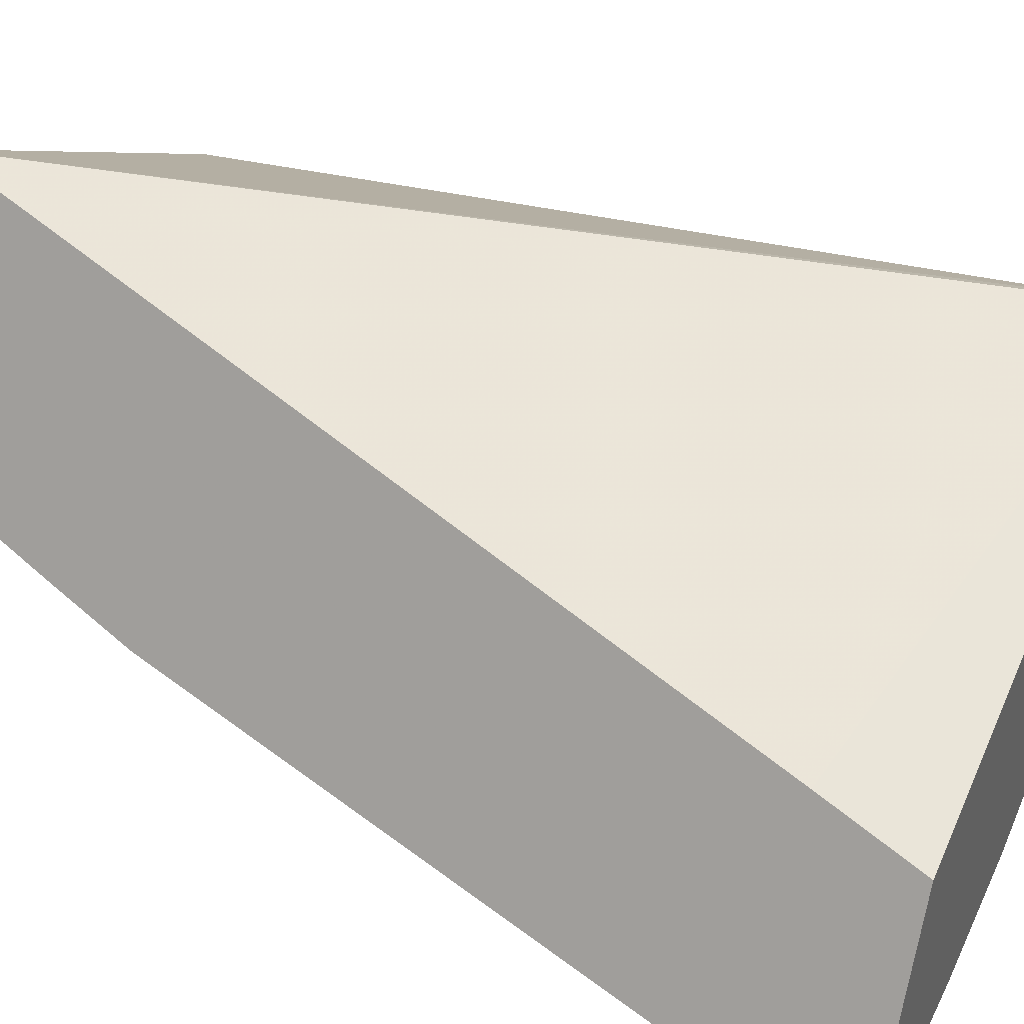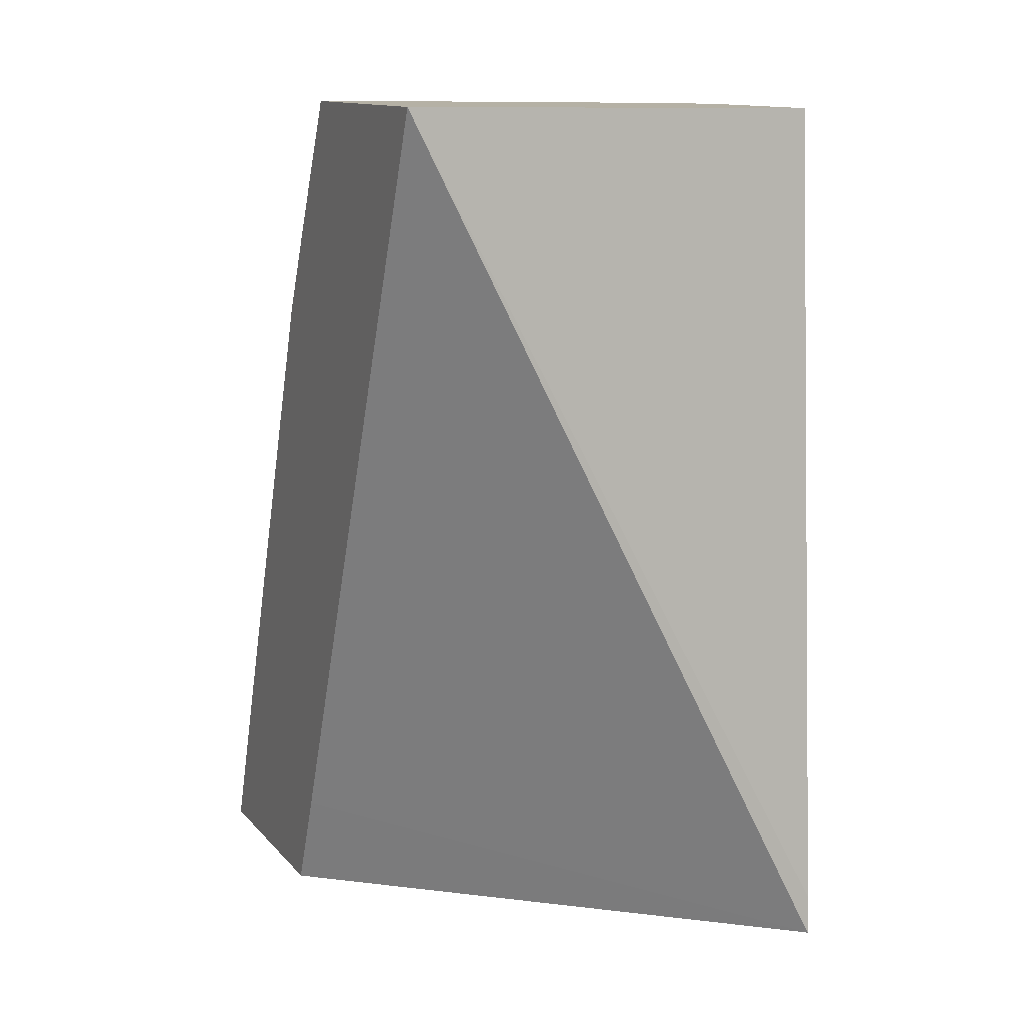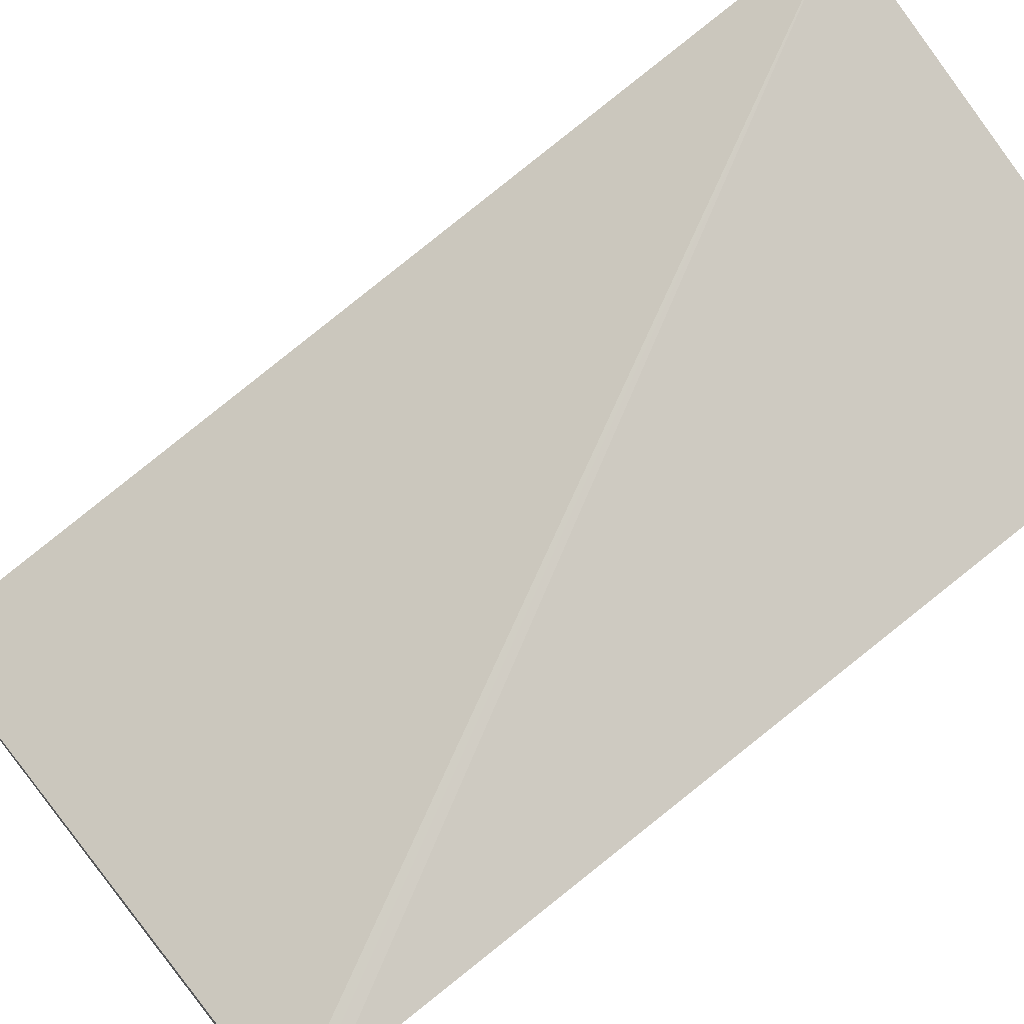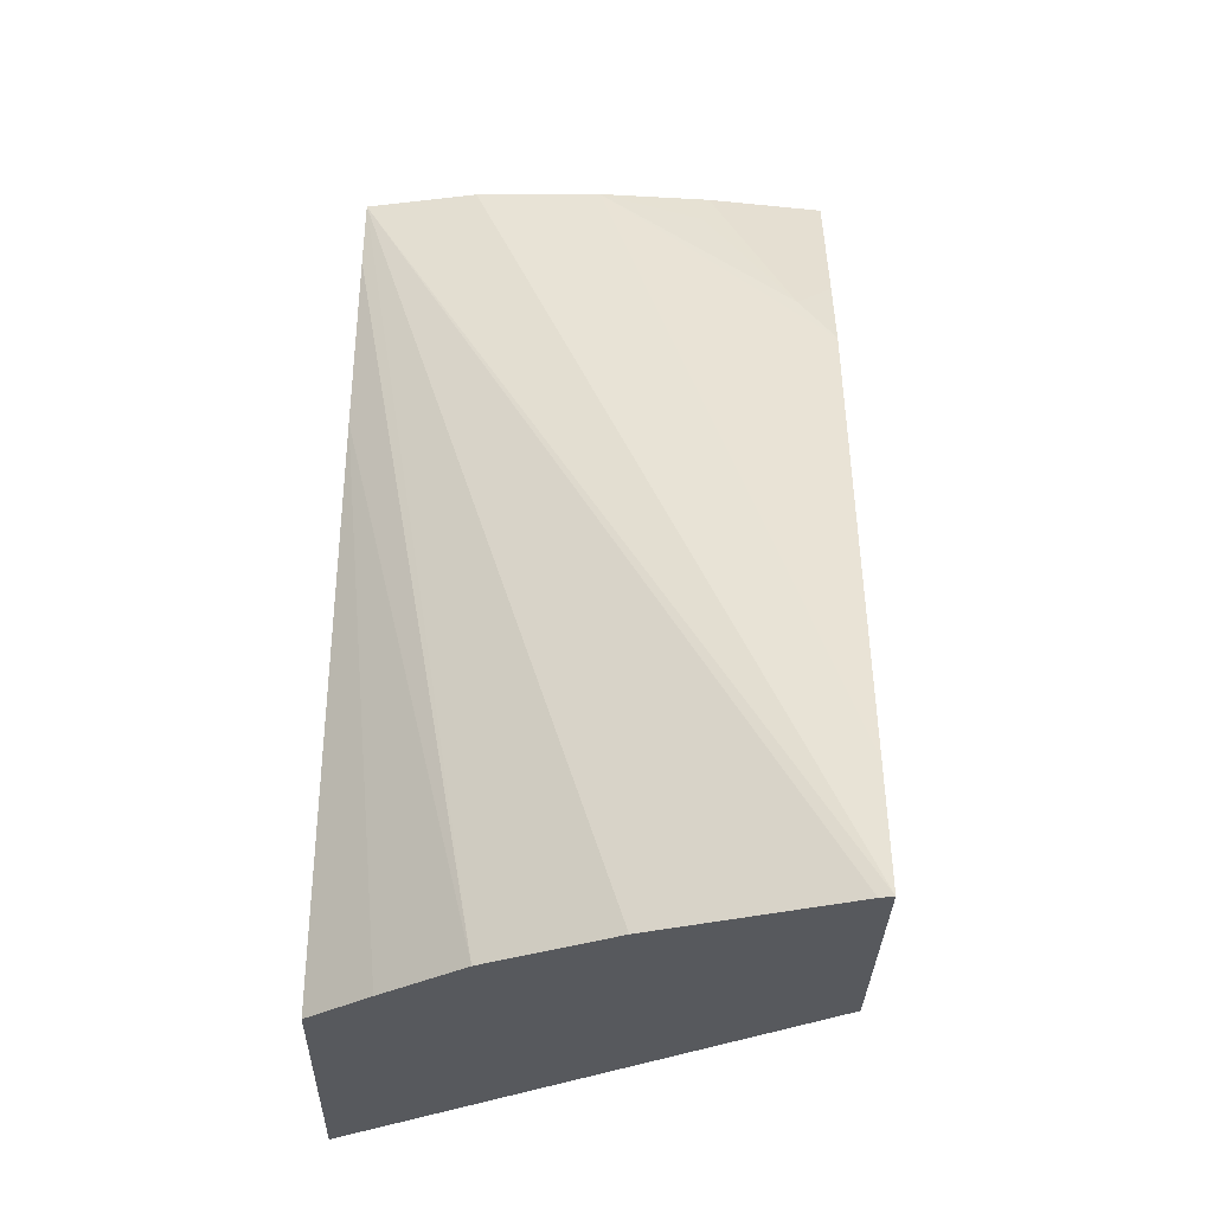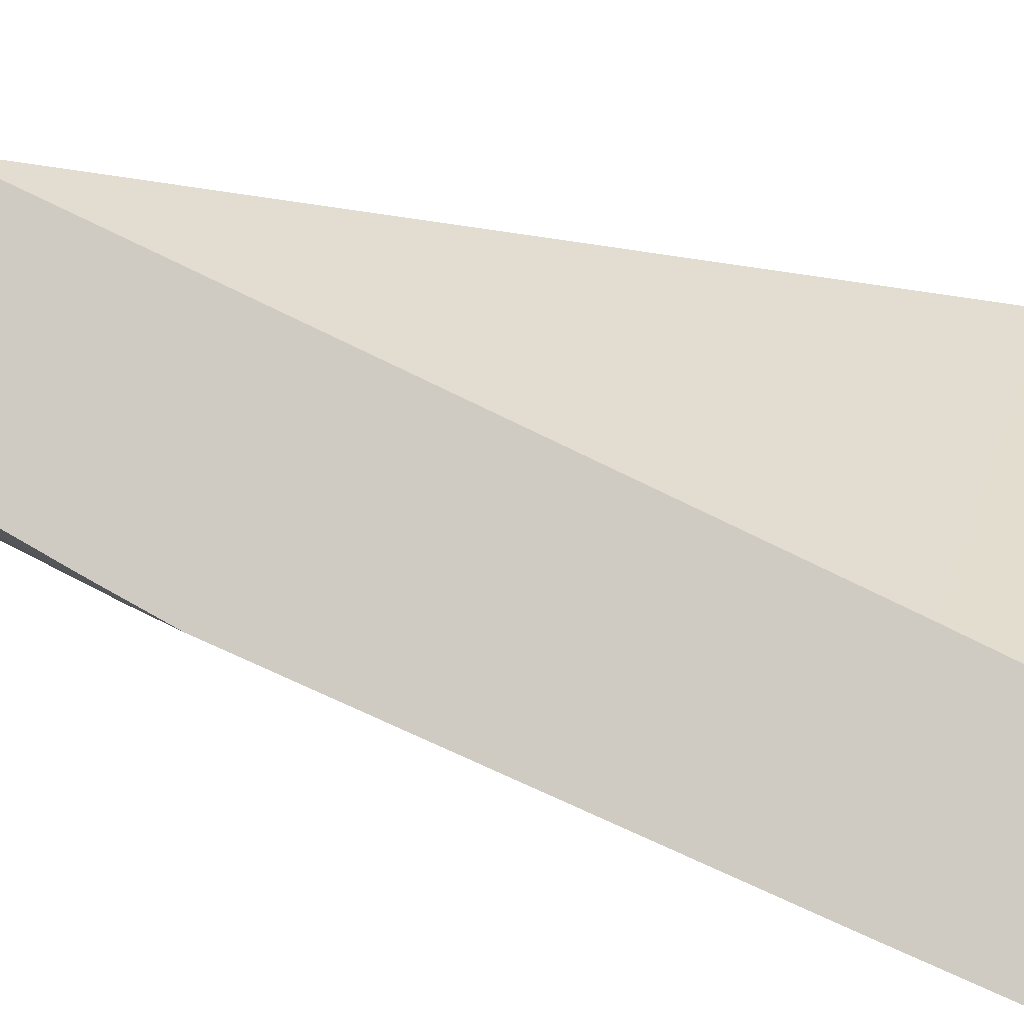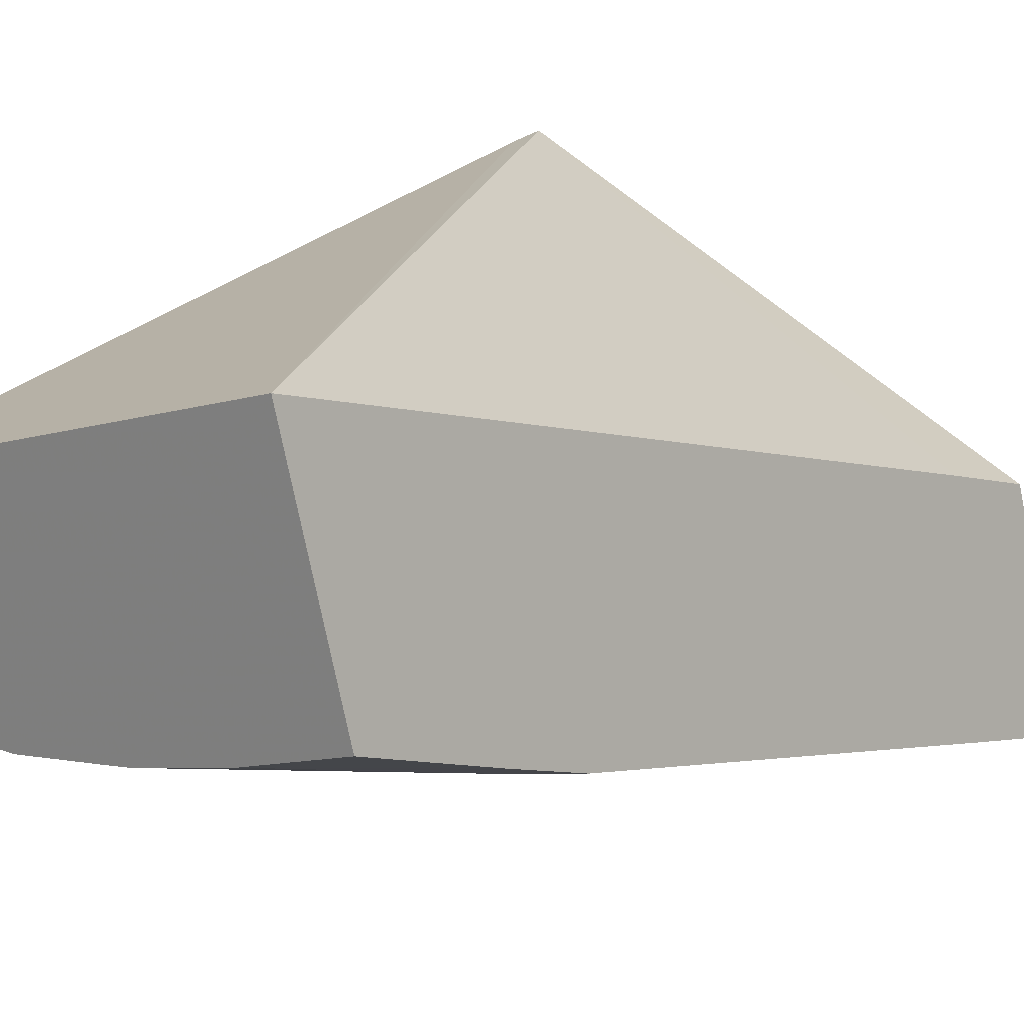
<metadata>
{"format":"obj","ext":"obj","renderer":"f3d","projection":"perspective","resolution":1024,"background":"white","views":[{"elev":30.9,"azim":-66.6,"up":"+Z"},{"elev":7.9,"azim":-6.1,"up":"+Y"},{"elev":66.2,"azim":51.5,"up":"+Z"},{"elev":-25.6,"azim":-163.5,"up":"+Y"},{"elev":11.1,"azim":-84.2,"up":"+Z"},{"elev":27.0,"azim":-142.7,"up":"+Z"}]}
</metadata>
<code>
v -0.01201 0.1187 0.04652
v -0.01465 0.1193 0.04572
v -0.01471 0.1188 0.0455
v -0.01249 0.1188 0.04503
v -0.01201 0.1188 0.04652
v -0.01418 0.123 0.04734
v -0.01506 0.1189 0.0444
v -0.01287 0.1188 0.04486
v -0.01243 0.1218 0.04536
v -0.01201 0.1189 0.04653
v -0.01209 0.1231 0.04646
v -0.01455 0.1231 0.04618
v -0.015 0.1189 0.0444
v -0.01506 0.1189 0.04441
v -0.01295 0.1231 0.0456
v -0.01239 0.1231 0.04554
v -0.01335 0.1188 0.04465
v -0.0124 0.1228 0.04548
v -0.01404 0.1231 0.04594
v -0.01466 0.1224 0.04582
v -0.01403 0.1188 0.0445
v -0.01499 0.1195 0.04464
v -0.01342 0.1231 0.04572
v -0.01353 0.1231 0.04576
v -0.01403 0.1229 0.04585
v -0.01452 0.1223 0.04568
v -0.01471 0.122 0.04563
f 1 2 3
f 1 3 7
f 1 7 13
f 1 13 21
f 1 21 17
f 1 17 8
f 1 8 4
f 1 4 9
f 1 9 18
f 1 18 16
f 1 16 11
f 1 11 10
f 1 10 5
f 1 5 6
f 1 6 2
f 2 6 12
f 2 12 20
f 2 20 27
f 2 27 22
f 2 22 14
f 2 14 7
f 2 7 3
f 4 8 9
f 5 10 6
f 6 11 16
f 6 16 15
f 6 15 23
f 6 23 24
f 6 24 19
f 6 19 12
f 6 10 11
f 7 14 15
f 7 15 16
f 7 16 13
f 8 17 9
f 9 17 18
f 12 19 20
f 13 16 21
f 14 22 15
f 15 22 23
f 16 18 17
f 16 17 21
f 19 24 25
f 19 25 26
f 19 26 20
f 20 26 27
f 22 27 24
f 22 24 23
f 24 27 26
f 24 26 25

</code>
